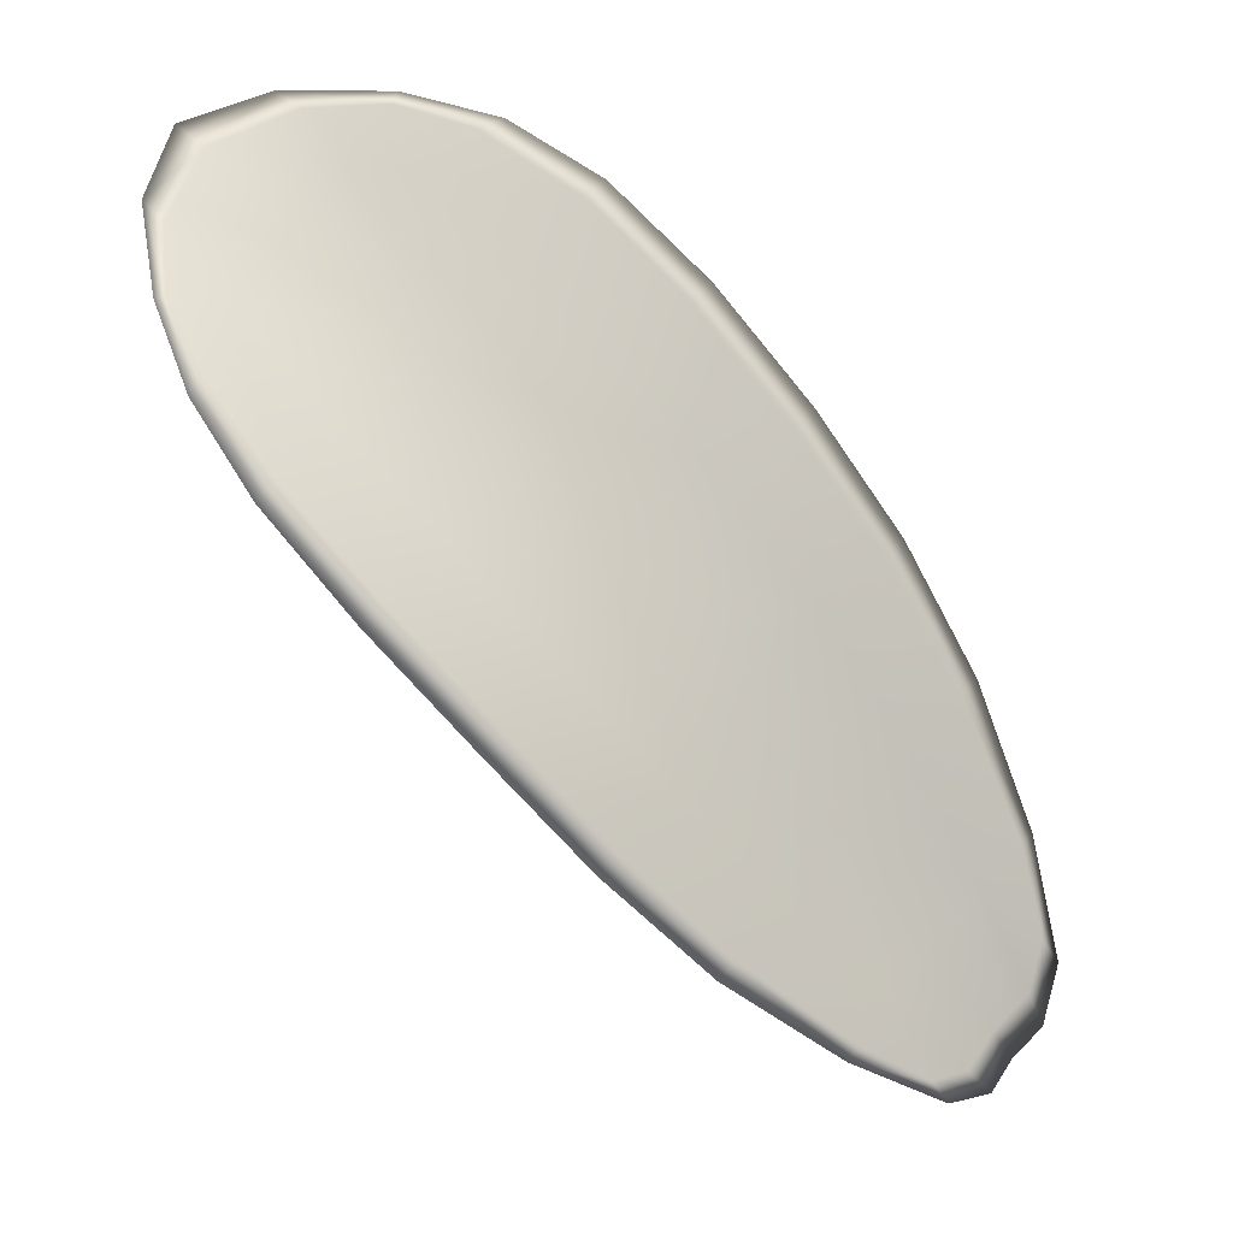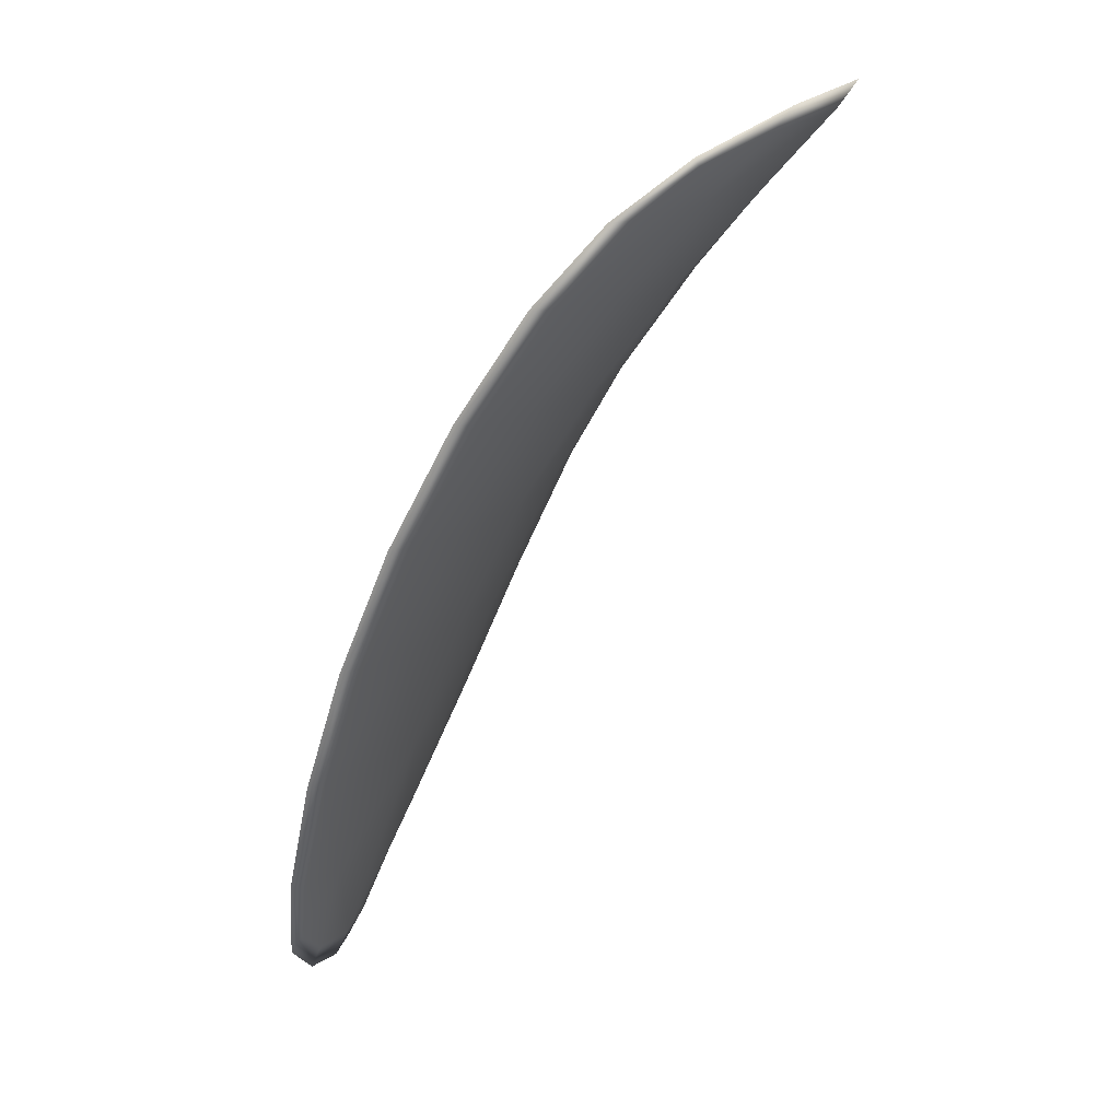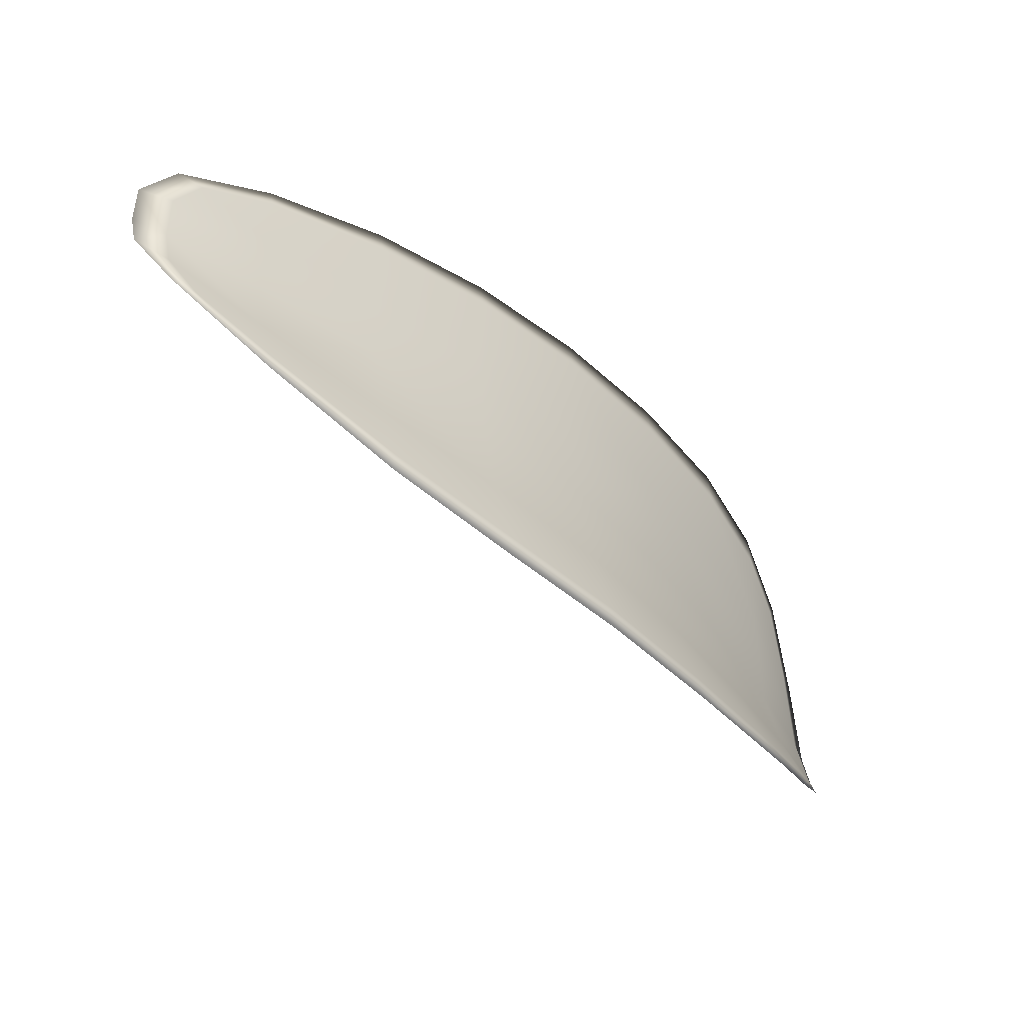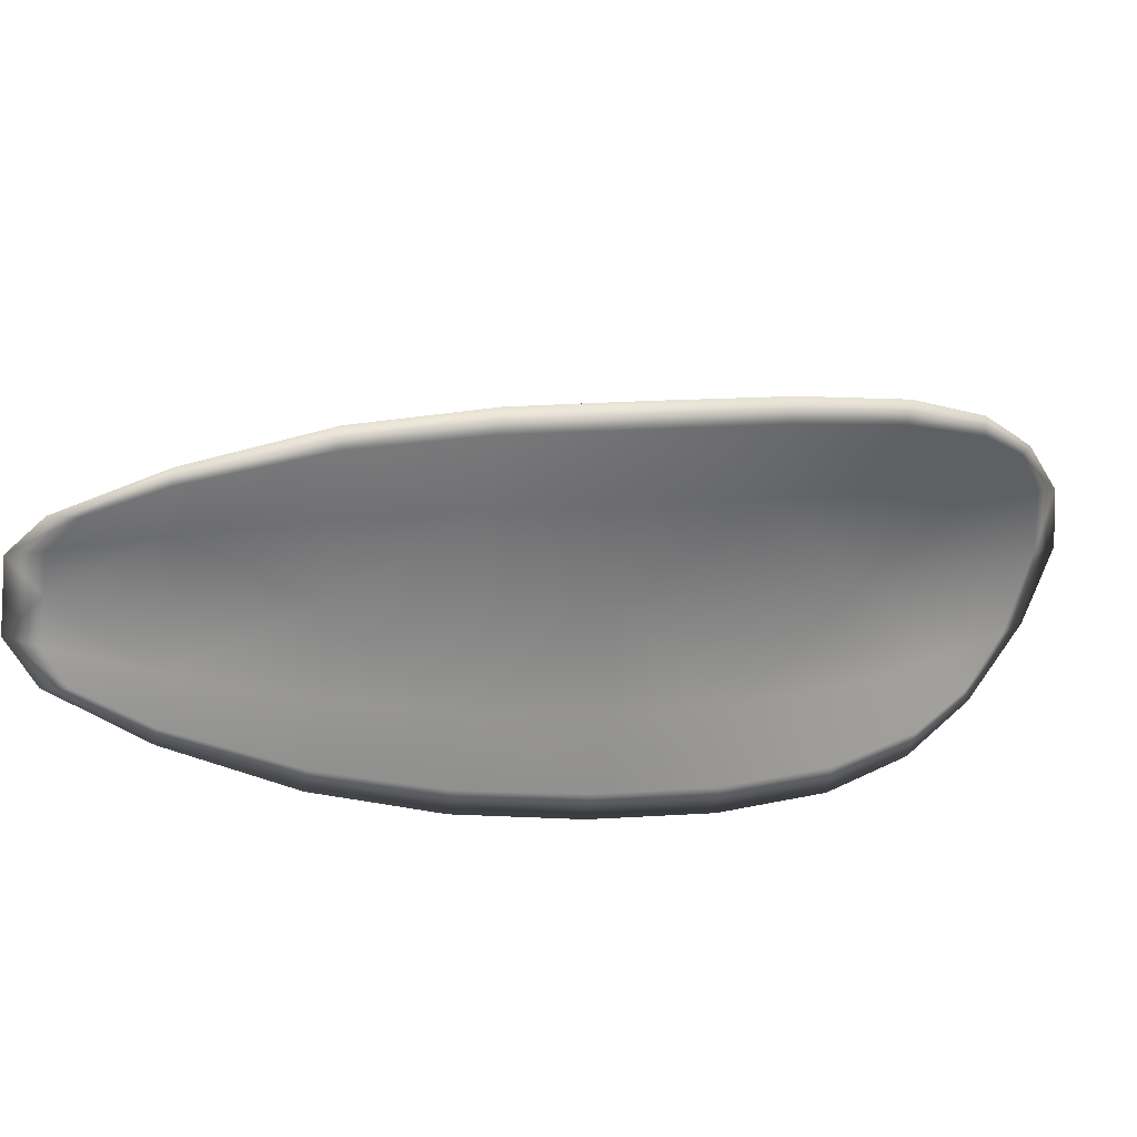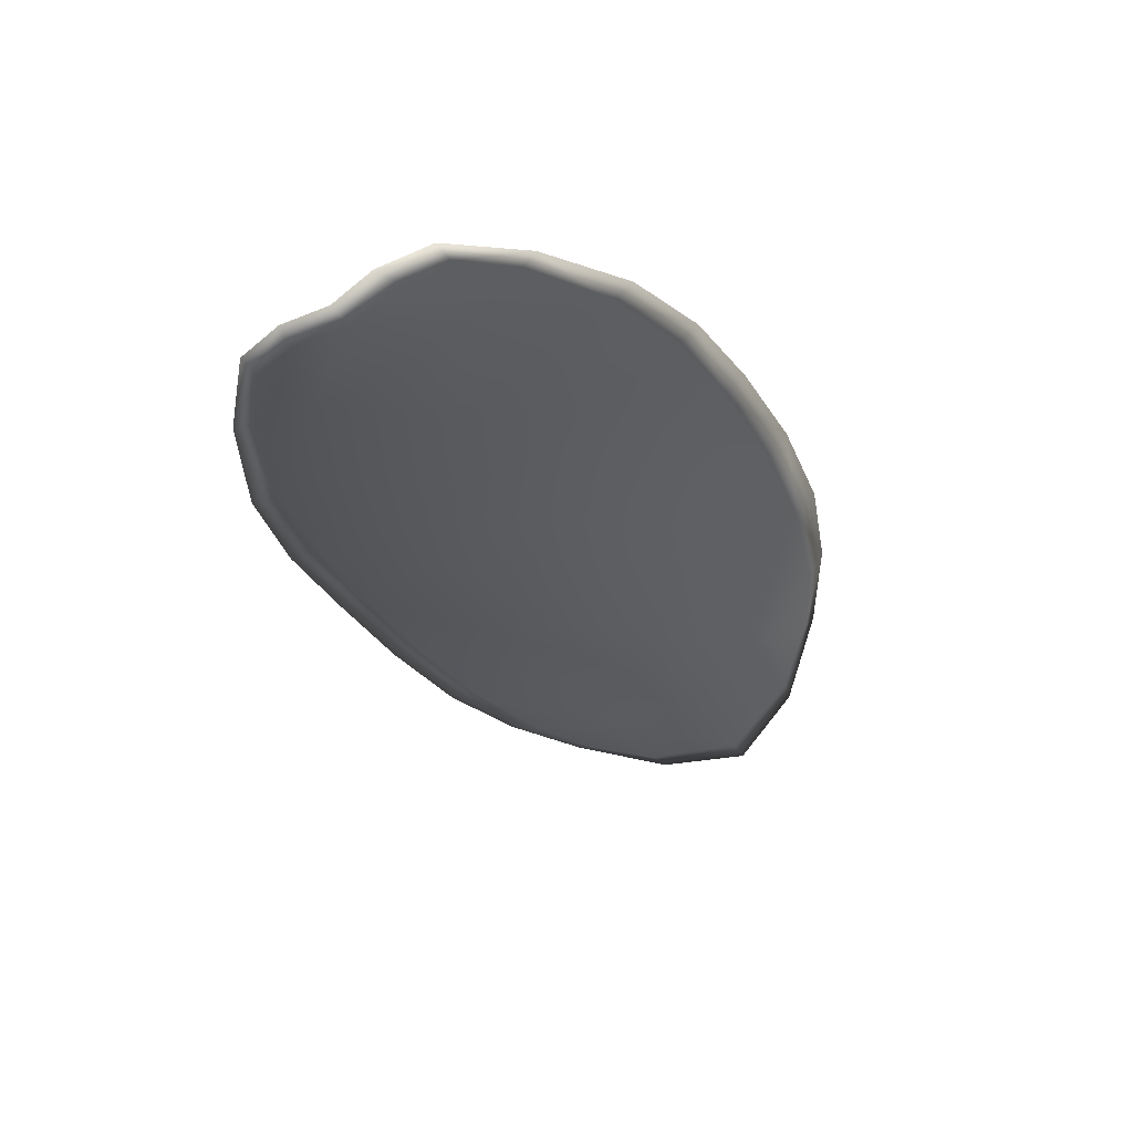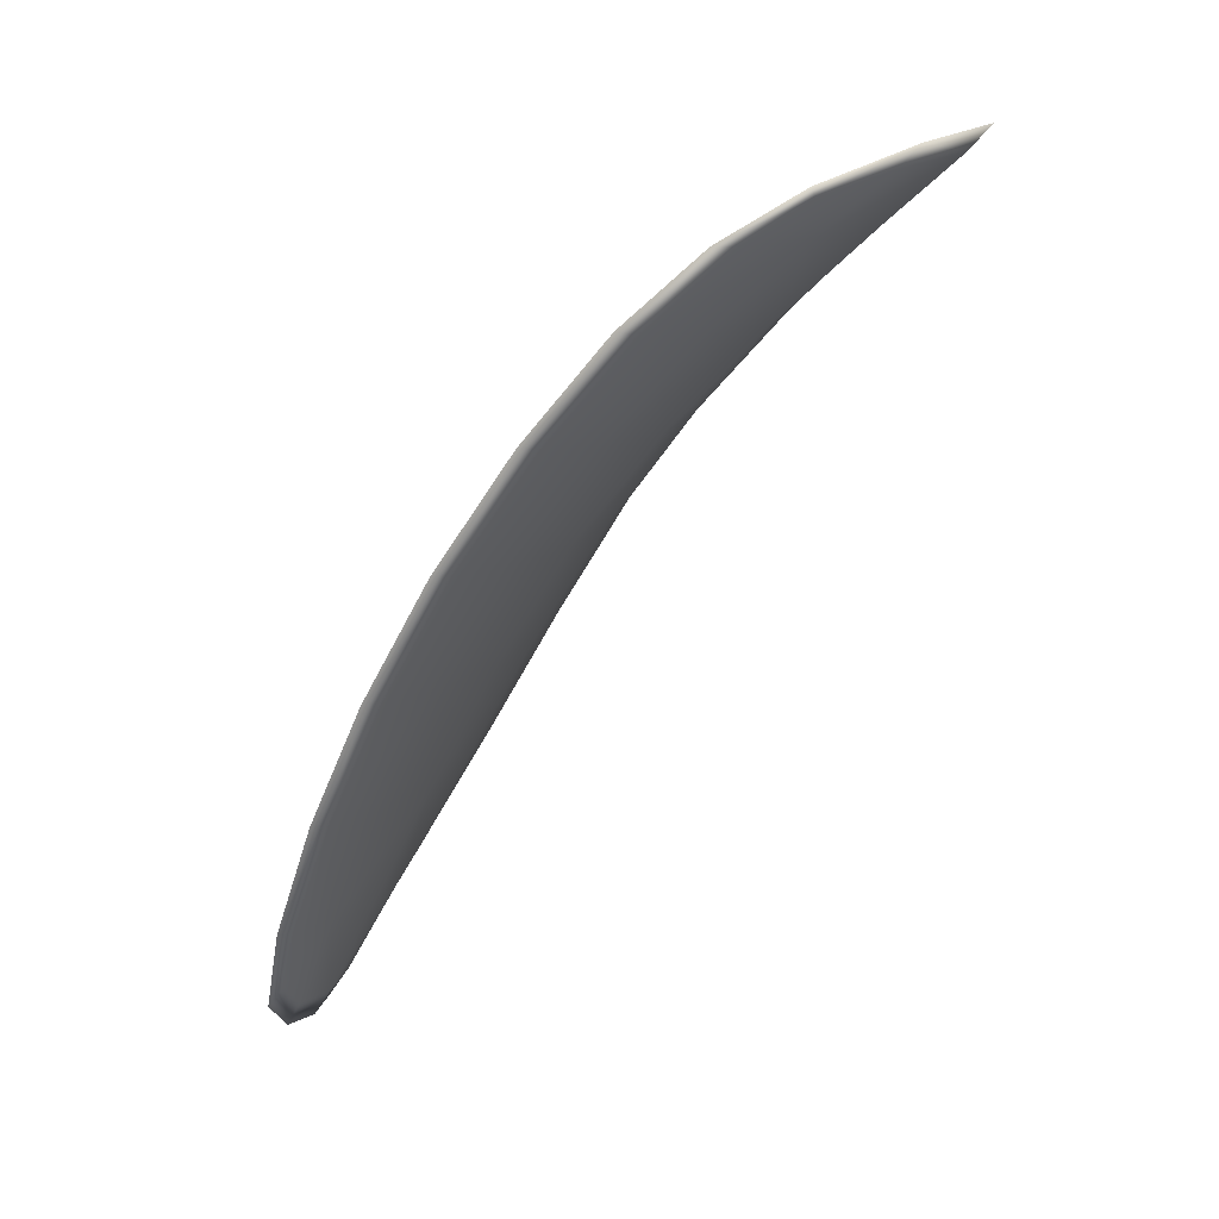
<metadata>
{"format":"obj","ext":"obj","renderer":"f3d","projection":"perspective","resolution":1024,"background":"white","views":[{"elev":47.9,"azim":16.7,"up":"+Y"},{"elev":-76.9,"azim":-156.9,"up":"+Z"},{"elev":-25.8,"azim":93.6,"up":"+Z"},{"elev":48.2,"azim":125.5,"up":"+Z"},{"elev":-63.4,"azim":98.0,"up":"+Y"},{"elev":-77.7,"azim":-163.2,"up":"+Z"}]}
</metadata>
<code>
v -2.42 0.7373 -1.11
v -2.421 0.737 -1.108
v -2.418 0.7355 -1.107
v -2.417 0.736 -1.109
v -2.416 0.7366 -1.111
v -2.418 0.7377 -1.111
v -2.42 0.7381 -1.111
v -2.422 0.7382 -1.11
v -2.423 0.738 -1.109
v -2.421 0.7369 -1.106
v -2.421 0.7368 -1.104
v -2.419 0.7356 -1.102
v -2.419 0.7355 -1.104
v -2.423 0.7377 -1.107
v -2.422 0.7374 -1.105
v -2.411 0.7294 -1.102
v -2.412 0.7293 -1.1
v -2.409 0.7269 -1.1
v -2.408 0.7269 -1.102
v -2.408 0.727 -1.104
v -2.41 0.7295 -1.104
v -2.413 0.7318 -1.105
v -2.414 0.7317 -1.103
v -2.414 0.7317 -1.101
v -2.409 0.7299 -1.107
v -2.407 0.7274 -1.106
v -2.406 0.7277 -1.107
v -2.408 0.7303 -1.109
v -2.41 0.7327 -1.11
v -2.411 0.7322 -1.108
v -2.414 0.7343 -1.109
v -2.415 0.7338 -1.106
v -2.413 0.7348 -1.11
v -2.416 0.7337 -1.103
v -2.417 0.7338 -1.101
v -2.406 0.7244 -1.101
v -2.406 0.7244 -1.1
v -2.405 0.723 -1.101
v -2.404 0.7225 -1.101
v -2.404 0.7224 -1.103
v -2.405 0.7244 -1.103
v -2.405 0.7247 -1.105
v -2.403 0.7227 -1.104
v -2.403 0.7234 -1.105
v -2.404 0.725 -1.106
v -2.42 0.7371 -1.11
v -2.421 0.7368 -1.108
v -2.423 0.7378 -1.109
v -2.422 0.738 -1.11
v -2.42 0.738 -1.111
v -2.418 0.7375 -1.111
v -2.416 0.7364 -1.111
v -2.417 0.7358 -1.11
v -2.418 0.7353 -1.107
v -2.422 0.7366 -1.106
v -2.421 0.7367 -1.104
v -2.422 0.7373 -1.105
v -2.423 0.7376 -1.107
v -2.419 0.7353 -1.104
v -2.419 0.7354 -1.102
v -2.411 0.7292 -1.102
v -2.412 0.7292 -1.1
v -2.414 0.7315 -1.101
v -2.414 0.7315 -1.103
v -2.413 0.7316 -1.105
v -2.41 0.7293 -1.105
v -2.408 0.7268 -1.104
v -2.409 0.7267 -1.102
v -2.409 0.7267 -1.1
v -2.409 0.7297 -1.107
v -2.412 0.732 -1.108
v -2.411 0.7325 -1.11
v -2.408 0.7301 -1.109
v -2.406 0.7276 -1.108
v -2.407 0.7272 -1.106
v -2.414 0.7341 -1.109
v -2.416 0.7336 -1.106
v -2.413 0.7347 -1.111
v -2.416 0.7335 -1.103
v -2.417 0.7337 -1.101
v -2.406 0.7242 -1.101
v -2.406 0.7243 -1.1
v -2.406 0.7242 -1.103
v -2.404 0.7223 -1.103
v -2.404 0.7223 -1.102
v -2.405 0.7229 -1.101
v -2.405 0.7245 -1.105
v -2.404 0.7249 -1.106
v -2.403 0.7233 -1.105
v -2.403 0.7226 -1.104
v -2.406 0.7244 -1.1
v -2.404 0.7225 -1.101
v -2.409 0.7268 -1.099
v -2.405 0.7229 -1.101
v -2.403 0.722 -1.103
v -2.403 0.7229 -1.105
v -2.403 0.7217 -1.103
v -2.403 0.7233 -1.105
v -2.418 0.7377 -1.112
v -2.42 0.7382 -1.111
v -2.415 0.7367 -1.112
v -2.42 0.738 -1.111
v -2.424 0.738 -1.107
v -2.423 0.7375 -1.105
v -2.424 0.7382 -1.109
v -2.422 0.7373 -1.105
v -2.421 0.7367 -1.103
v -2.419 0.7356 -1.102
v -2.403 0.7217 -1.101
v -2.404 0.7251 -1.106
v -2.406 0.7278 -1.108
v -2.422 0.7383 -1.111
v -2.413 0.7349 -1.111
v -2.41 0.7327 -1.11
v -2.417 0.7338 -1.101
v -2.414 0.7316 -1.1
v -2.412 0.7293 -1.099
v -2.408 0.7303 -1.109
f 1 2 3
f 1 3 4
f 1 4 5
f 1 5 6
f 1 6 7
f 1 7 8
f 1 8 9
f 1 9 2
f 10 11 12
f 10 12 13
f 10 13 3
f 10 3 2
f 10 2 9
f 10 9 14
f 10 14 15
f 10 15 11
f 16 17 18
f 16 18 19
f 16 19 20
f 16 20 21
f 16 21 22
f 16 22 23
f 16 23 24
f 16 24 17
f 25 21 20
f 25 20 26
f 25 26 27
f 25 27 28
f 25 28 29
f 25 29 30
f 25 30 22
f 25 22 21
f 31 32 22
f 31 22 30
f 31 30 29
f 31 29 33
f 31 33 5
f 31 5 4
f 31 4 3
f 31 3 32
f 34 35 24
f 34 24 23
f 34 23 22
f 34 22 32
f 34 32 3
f 34 3 13
f 34 13 12
f 34 12 35
f 36 37 38
f 36 38 39
f 36 39 40
f 36 40 41
f 36 41 20
f 36 20 19
f 36 19 18
f 36 18 37
f 42 41 40
f 42 40 43
f 42 43 44
f 42 44 45
f 42 45 27
f 42 27 26
f 42 26 20
f 42 20 41
f 46 47 48
f 46 48 49
f 46 49 50
f 46 50 51
f 46 51 52
f 46 52 53
f 46 53 54
f 46 54 47
f 55 56 57
f 55 57 58
f 55 58 48
f 55 48 47
f 55 47 54
f 55 54 59
f 55 59 60
f 55 60 56
f 61 62 63
f 61 63 64
f 61 64 65
f 61 65 66
f 61 66 67
f 61 67 68
f 61 68 69
f 61 69 62
f 70 66 65
f 70 65 71
f 70 71 72
f 70 72 73
f 70 73 74
f 70 74 75
f 70 75 67
f 70 67 66
f 76 77 54
f 76 54 53
f 76 53 52
f 76 52 78
f 76 78 72
f 76 72 71
f 76 71 65
f 76 65 77
f 79 80 60
f 79 60 59
f 79 59 54
f 79 54 77
f 79 77 65
f 79 65 64
f 79 64 63
f 79 63 80
f 81 82 69
f 81 69 68
f 81 68 67
f 81 67 83
f 81 83 84
f 81 84 85
f 81 85 86
f 81 86 82
f 87 83 67
f 87 67 75
f 87 75 74
f 87 74 88
f 87 88 89
f 87 89 90
f 87 90 84
f 87 84 83
f 91 92 38
f 91 38 37
f 91 37 18
f 91 18 93
f 91 93 69
f 91 69 82
f 91 82 94
f 91 94 92
f 95 96 44
f 95 44 43
f 95 43 40
f 95 40 97
f 95 97 84
f 95 84 90
f 95 90 98
f 95 98 96
f 99 100 7
f 99 7 6
f 99 6 5
f 99 5 101
f 99 101 52
f 99 52 51
f 99 51 102
f 99 102 100
f 103 104 15
f 103 15 14
f 103 14 9
f 103 9 105
f 103 105 48
f 103 48 58
f 103 58 106
f 103 106 104
f 107 108 12
f 107 12 11
f 107 11 15
f 107 15 104
f 107 104 106
f 107 106 56
f 107 56 60
f 107 60 108
f 109 97 40
f 109 40 39
f 109 39 38
f 109 38 92
f 109 92 94
f 109 94 85
f 109 85 84
f 109 84 97
f 110 111 27
f 110 27 45
f 110 45 44
f 110 44 96
f 110 96 98
f 110 98 88
f 110 88 74
f 110 74 111
f 112 105 9
f 112 9 8
f 112 8 7
f 112 7 100
f 112 100 102
f 112 102 49
f 112 49 48
f 112 48 105
f 113 101 5
f 113 5 33
f 113 33 29
f 113 29 114
f 113 114 72
f 113 72 78
f 113 78 52
f 113 52 101
f 115 116 24
f 115 24 35
f 115 35 12
f 115 12 108
f 115 108 60
f 115 60 80
f 115 80 63
f 115 63 116
f 117 93 18
f 117 18 17
f 117 17 24
f 117 24 116
f 117 116 63
f 117 63 62
f 117 62 69
f 117 69 93
f 118 114 29
f 118 29 28
f 118 28 27
f 118 27 111
f 118 111 74
f 118 74 73
f 118 73 72
f 118 72 114

</code>
